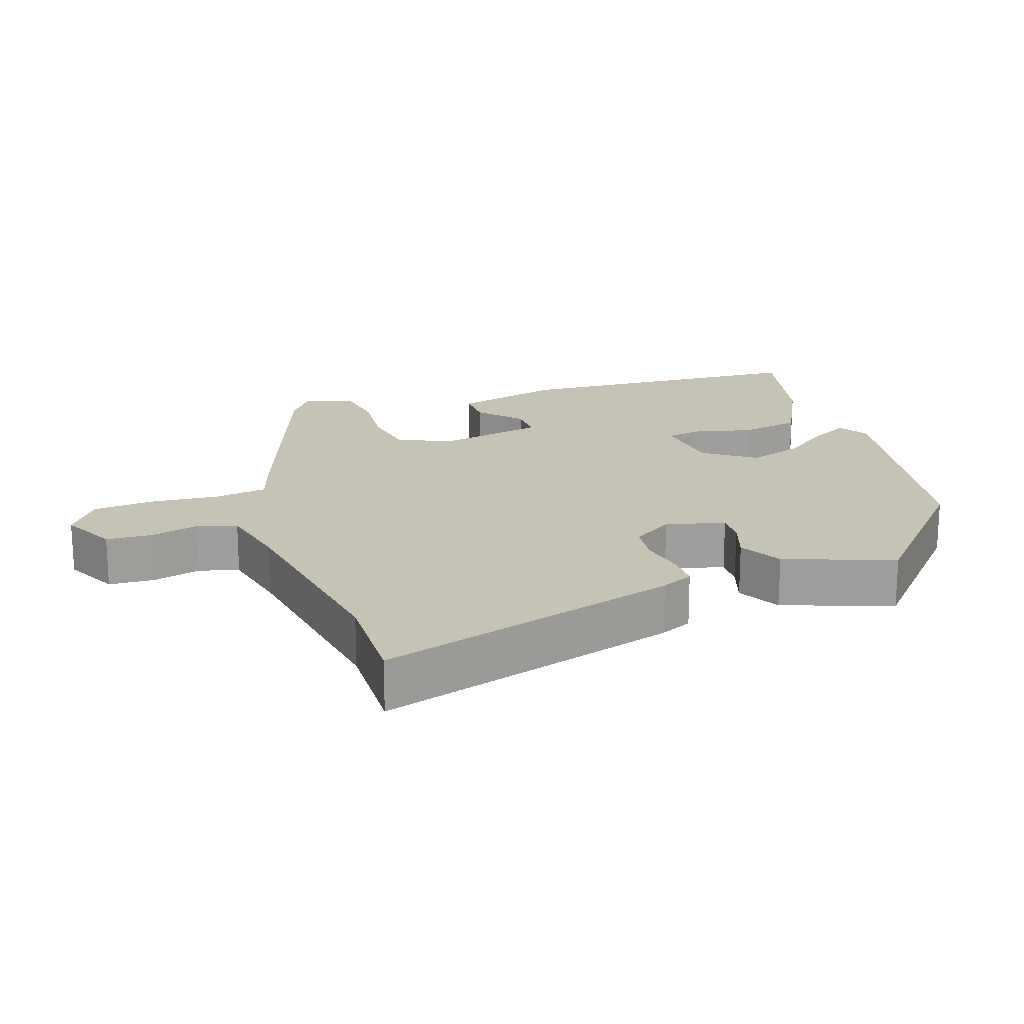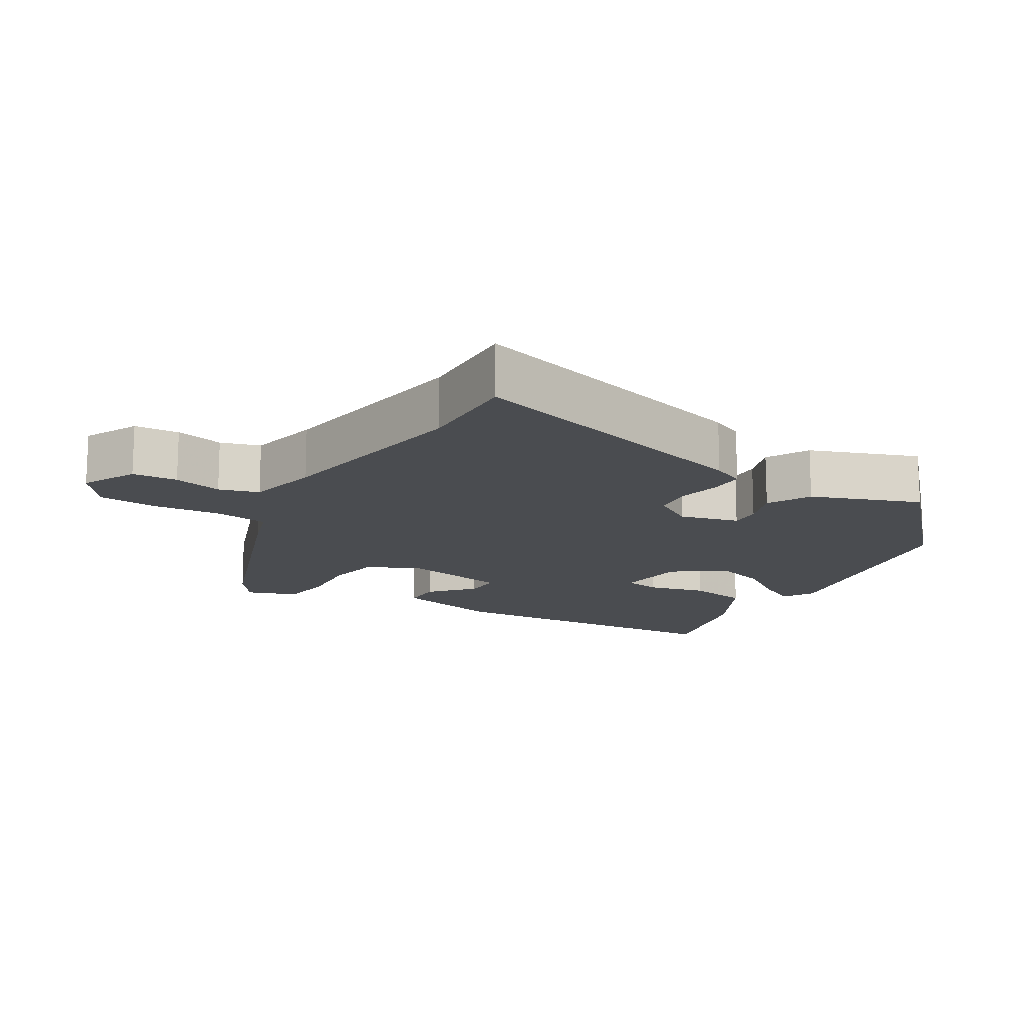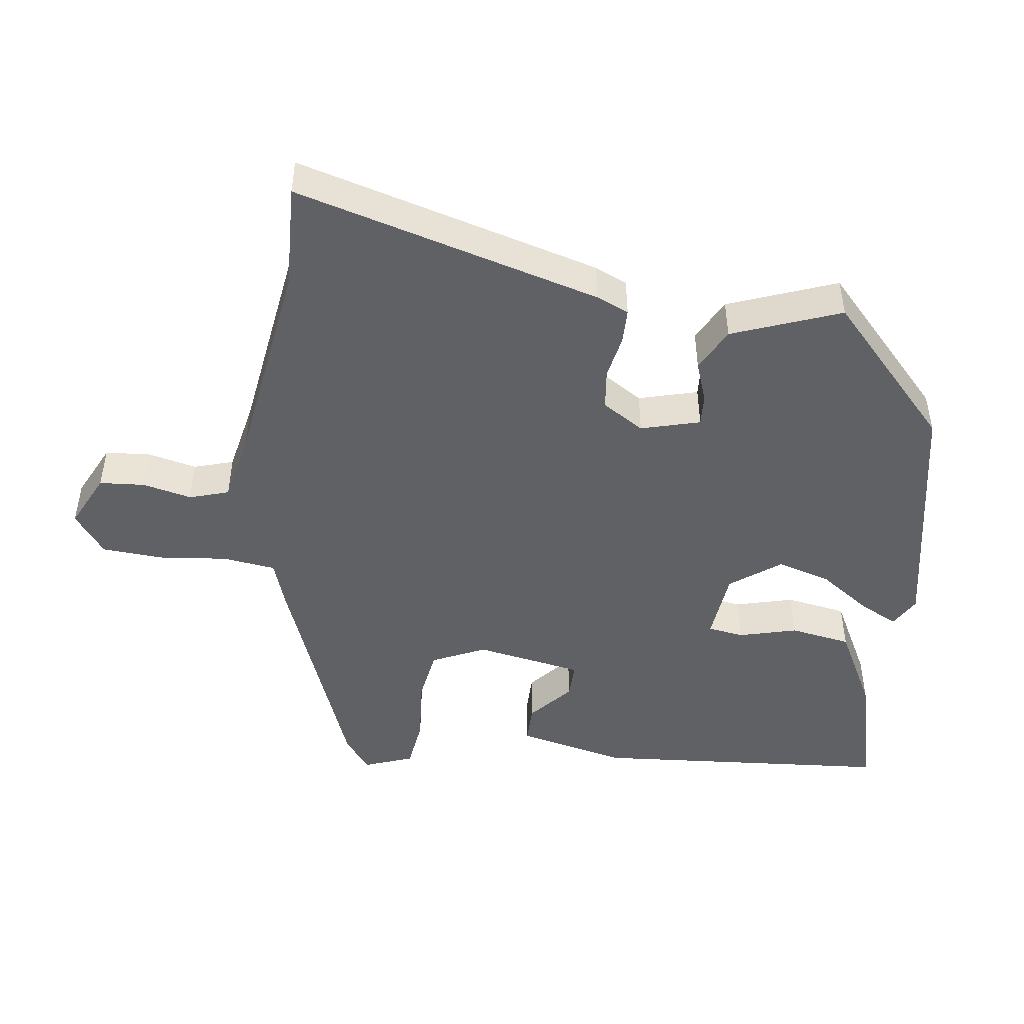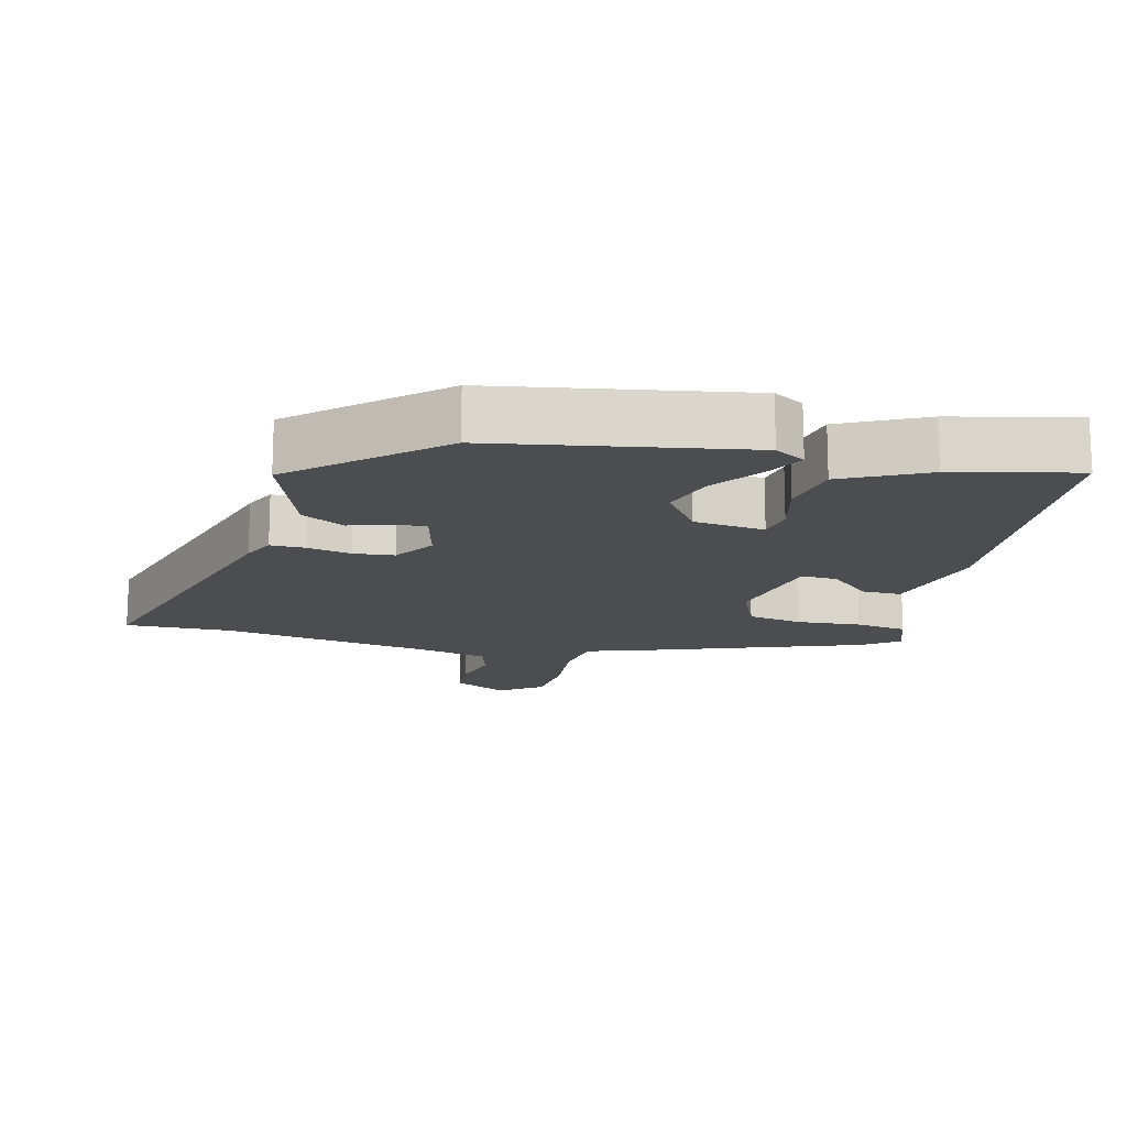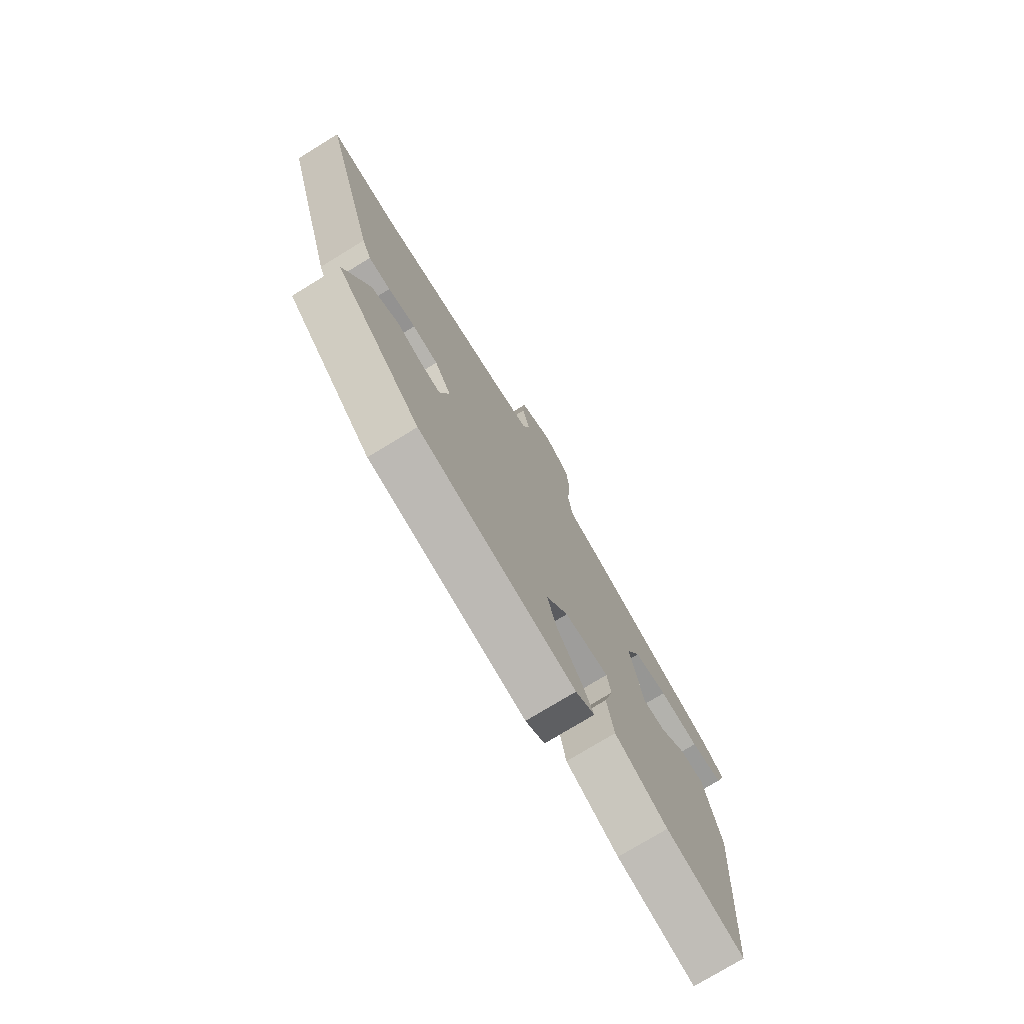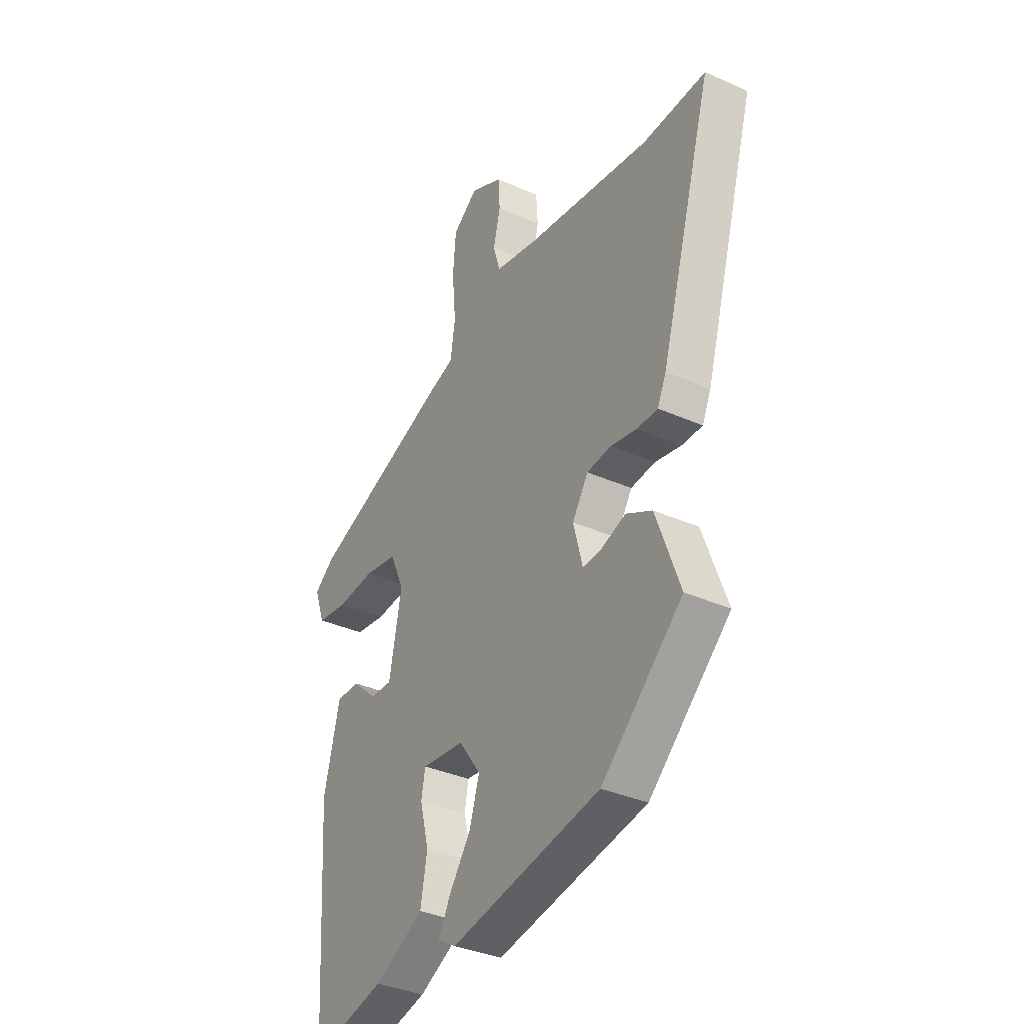
<metadata>
{"format":"obj","ext":"obj","renderer":"f3d","projection":"perspective","resolution":1024,"background":"white","views":[{"elev":19.3,"azim":71.1,"up":"+Y"},{"elev":-15.0,"azim":59.2,"up":"+Y"},{"elev":-47.6,"azim":83.2,"up":"+Y"},{"elev":-15.6,"azim":165.8,"up":"+Y"},{"elev":-76.1,"azim":121.4,"up":"+Z"},{"elev":-35.5,"azim":59.5,"up":"+Z"}]}
</metadata>
<code>
v 0.458 0.07 0.499
v 0.61 0.07 0.503
v 0.483 0.07 0.068
v 0.462 0.07 0.022
v 0.412 0.07 0.022
v 0.349 0.07 0.035
v 0.291 0.07 0.029
v 0.253 0.07 -0.03
v 0.275 0.07 -0.115
v 0.32 0.07 -0.113
v 0.379 0.07 -0.093
v 0.441 0.07 -0.126
v 0.498 0.07 -0.282
v 0.304 0.07 -0.457
v -0.055 0.07 -0.52
v -0.099 0.07 -0.494
v -0.07 0.07 -0.439
v -0.019 0.07 -0.368
v 0.005 0.07 -0.291
v -0.047 0.07 -0.219
v -0.149 0.07 -0.207
v -0.158 0.07 -0.258
v -0.137 0.07 -0.342
v -0.153 0.07 -0.429
v -0.272 0.07 -0.489
v -0.449 0.07 -0.531
v -0.476 0.07 -0.102
v -0.438 0.07 0.053
v -0.382 0.07 0.052
v -0.322 0.07 -0.002
v -0.27 0.07 -0.004
v -0.24 0.07 0.149
v -0.274 0.07 0.226
v -0.352 0.07 0.24
v -0.445 0.07 0.233
v -0.519 0.07 0.244
v -0.544 0.07 0.315
v -0.494 0.07 0.352
v -0.165 0.07 0.473
v -0.097 0.07 0.495
v -0.086 0.07 0.571
v -0.095 0.07 0.67
v -0.088 0.07 0.757
v -0.028 0.07 0.801
v 0.05 0.07 0.762
v 0.054 0.07 0.697
v 0.037 0.07 0.627
v 0.054 0.07 0.57
v 0.158 0.07 0.547
v 0.458 0 0.499
v 0.61 0 0.503
v 0.483 0 0.068
v 0.462 0 0.022
v 0.412 0 0.022
v 0.349 0 0.035
v 0.291 0 0.029
v 0.253 0 -0.03
v 0.275 0 -0.115
v 0.32 0 -0.113
v 0.379 0 -0.093
v 0.441 0 -0.126
v 0.498 0 -0.282
v 0.304 0 -0.457
v -0.055 0 -0.52
v -0.099 0 -0.494
v -0.07 0 -0.439
v -0.019 0 -0.368
v 0.005 0 -0.291
v -0.047 0 -0.219
v -0.149 0 -0.207
v -0.158 0 -0.258
v -0.137 0 -0.342
v -0.153 0 -0.429
v -0.272 0 -0.489
v -0.449 0 -0.531
v -0.476 0 -0.102
v -0.438 0 0.053
v -0.382 0 0.052
v -0.322 0 -0.002
v -0.27 0 -0.004
v -0.24 0 0.149
v -0.274 0 0.226
v -0.352 0 0.24
v -0.445 0 0.233
v -0.519 0 0.244
v -0.544 0 0.315
v -0.494 0 0.352
v -0.165 0 0.473
v -0.097 0 0.495
v -0.086 0 0.571
v -0.095 0 0.67
v -0.088 0 0.757
v -0.028 0 0.801
v 0.05 0 0.762
v 0.054 0 0.697
v 0.037 0 0.627
v 0.054 0 0.57
v 0.158 0 0.547
f 44 45 46 47
f 44 47 48
f 41 42 43 44
f 40 41 44 48
f 37 38 39 40
f 35 36 37 40
f 34 35 40 48
f 33 34 48 49
f 27 28 29 30
f 27 30 31
f 26 27 31
f 25 26 31
f 22 23 24 25
f 21 22 25 31
f 20 21 31 32
f 15 16 17 18
f 15 18 19
f 14 15 19
f 10 11 12 13
f 9 10 13 14
f 8 9 14 19
f 3 4 5 6
f 1 2 3 6
f 1 6 7
f 20 32 33 49
f 8 19 20 49
f 1 7 8 49
f 96 95 94 93
f 97 96 93
f 93 92 91 90
f 97 93 90 89
f 89 88 87 86
f 89 86 85 84
f 97 89 84 83
f 98 97 83 82
f 79 78 77 76
f 80 79 76
f 80 76 75
f 80 75 74
f 74 73 72 71
f 80 74 71 70
f 81 80 70 69
f 67 66 65 64
f 68 67 64
f 68 64 63
f 62 61 60 59
f 63 62 59 58
f 68 63 58 57
f 55 54 53 52
f 55 52 51 50
f 56 55 50
f 98 82 81 69
f 98 69 68 57
f 98 57 56 50
f 1 50 51 2
f 2 51 52 3
f 3 52 53 4
f 4 53 54 5
f 5 54 55 6
f 6 55 56 7
f 7 56 57 8
f 8 57 58 9
f 9 58 59 10
f 10 59 60 11
f 11 60 61 12
f 12 61 62 13
f 13 62 63 14
f 14 63 64 15
f 15 64 65 16
f 16 65 66 17
f 17 66 67 18
f 18 67 68 19
f 19 68 69 20
f 20 69 70 21
f 21 70 71 22
f 22 71 72 23
f 23 72 73 24
f 24 73 74 25
f 25 74 75 26
f 26 75 76 27
f 27 76 77 28
f 28 77 78 29
f 29 78 79 30
f 30 79 80 31
f 31 80 81 32
f 32 81 82 33
f 33 82 83 34
f 34 83 84 35
f 35 84 85 36
f 36 85 86 37
f 37 86 87 38
f 38 87 88 39
f 39 88 89 40
f 40 89 90 41
f 41 90 91 42
f 42 91 92 43
f 43 92 93 44
f 44 93 94 45
f 45 94 95 46
f 46 95 96 47
f 47 96 97 48
f 48 97 98 49
f 49 98 50 1

</code>
